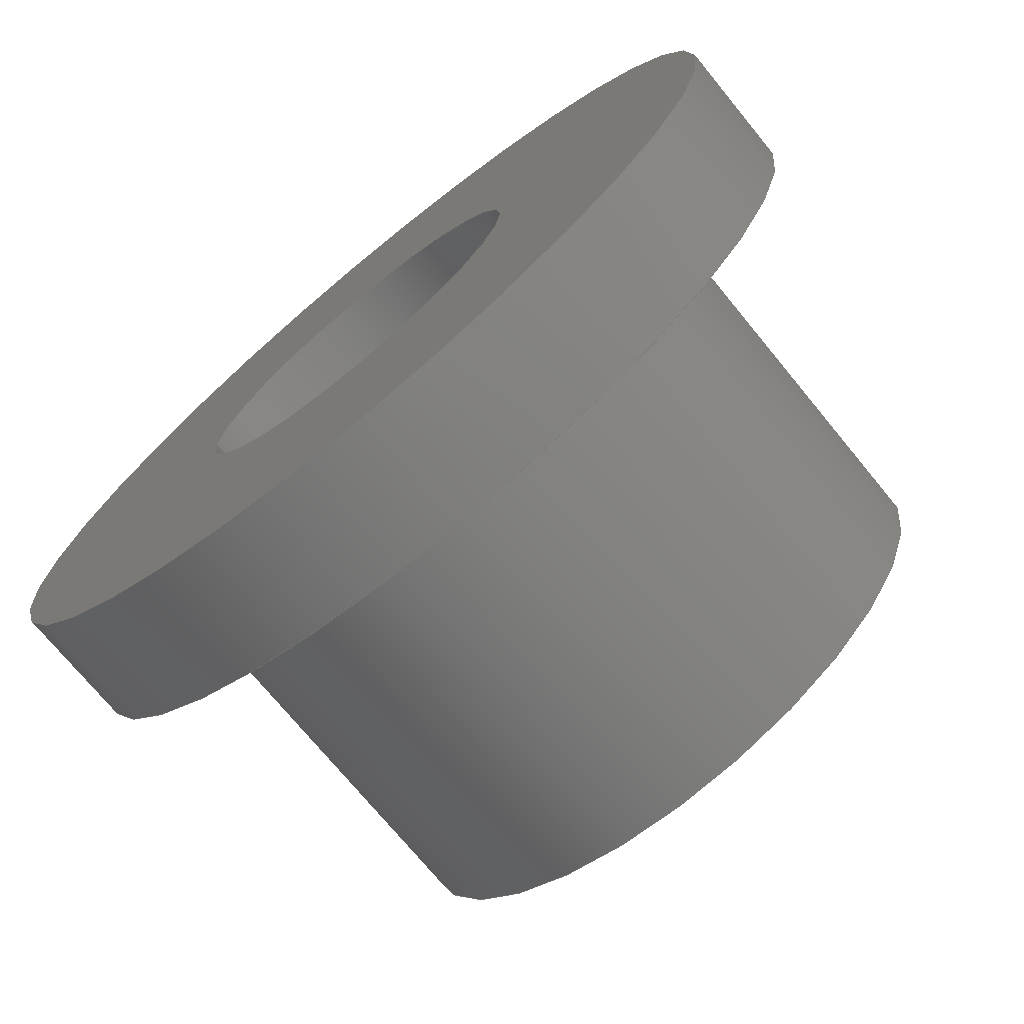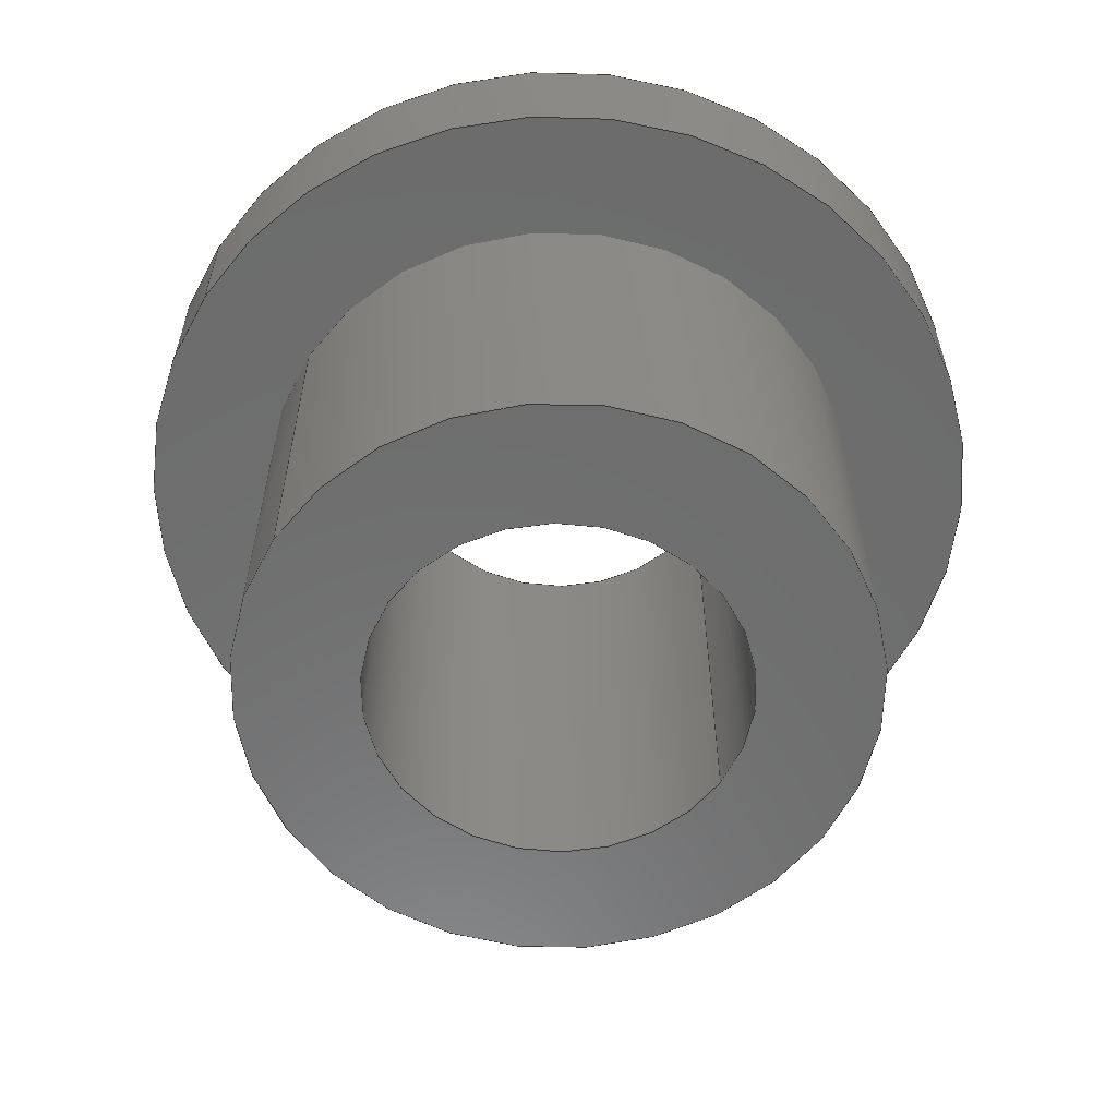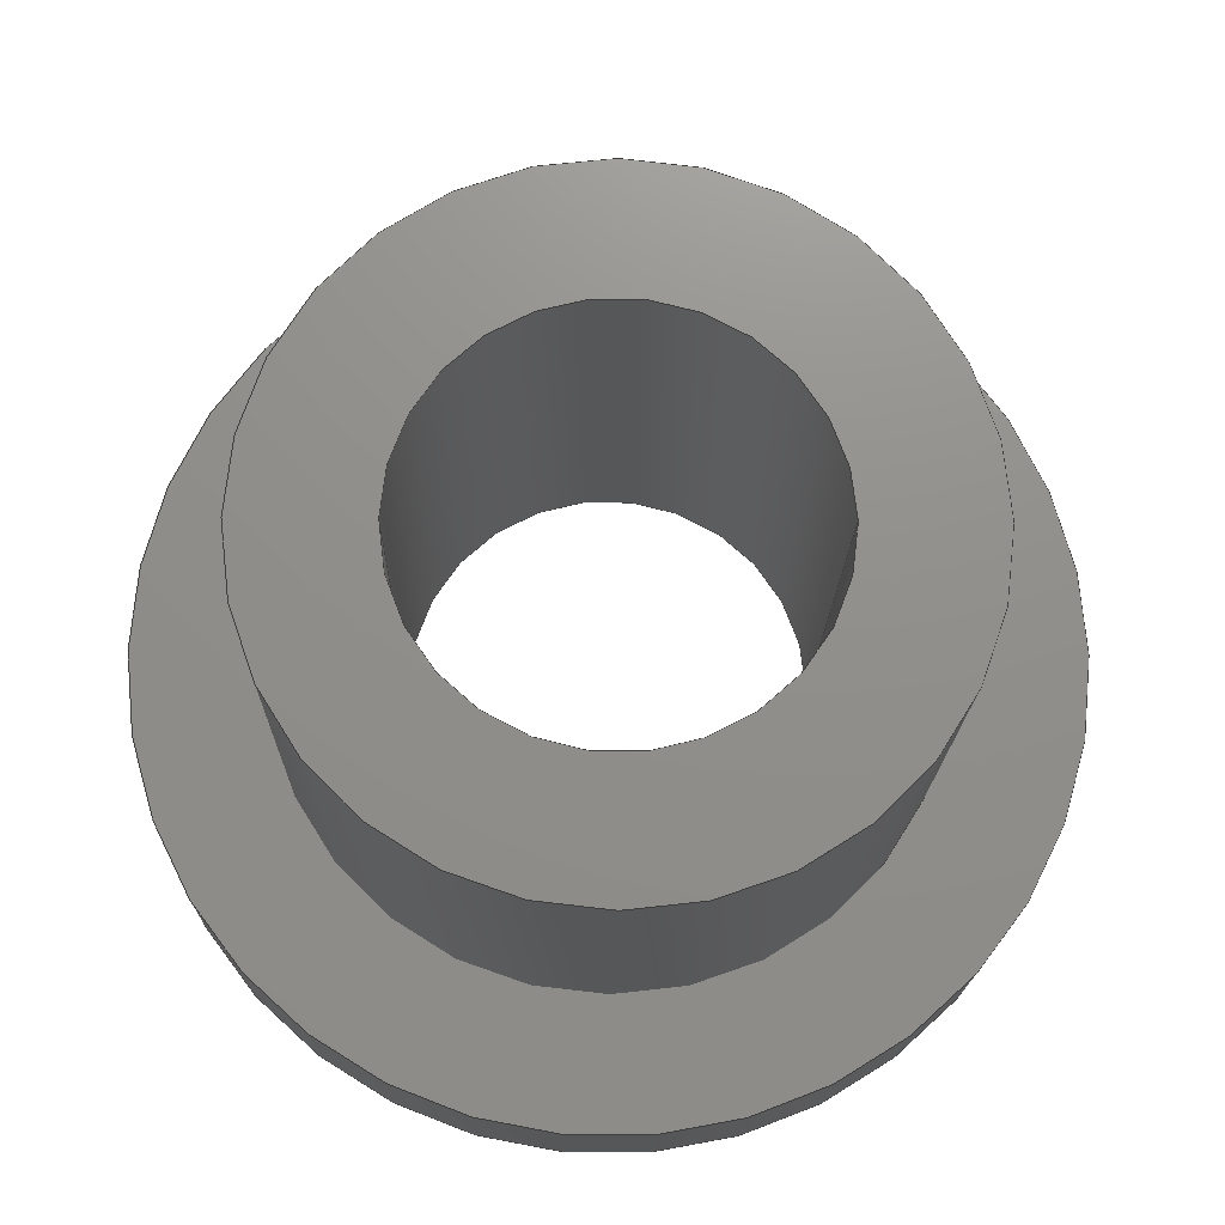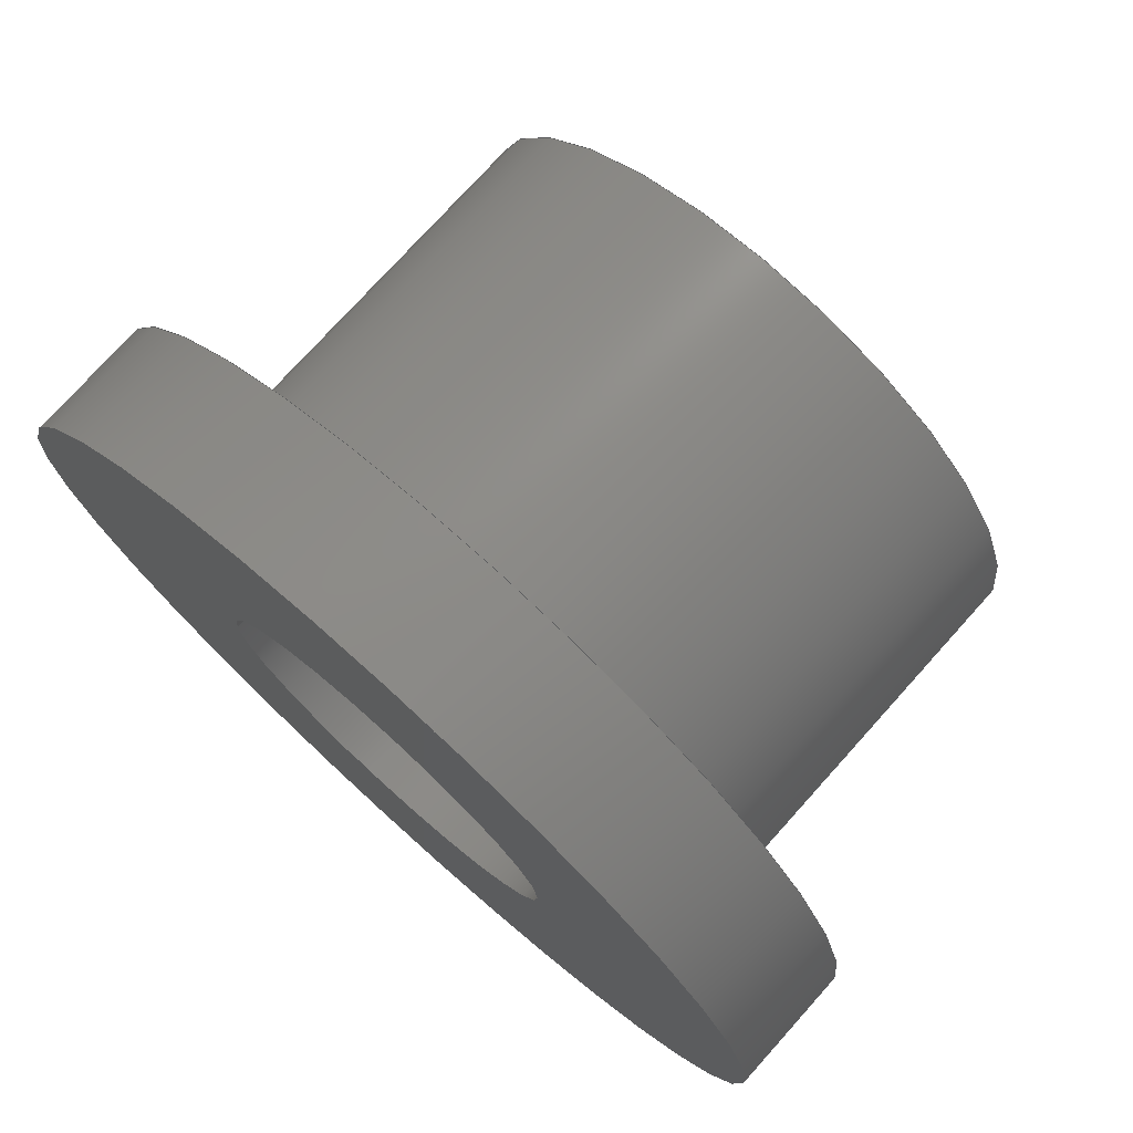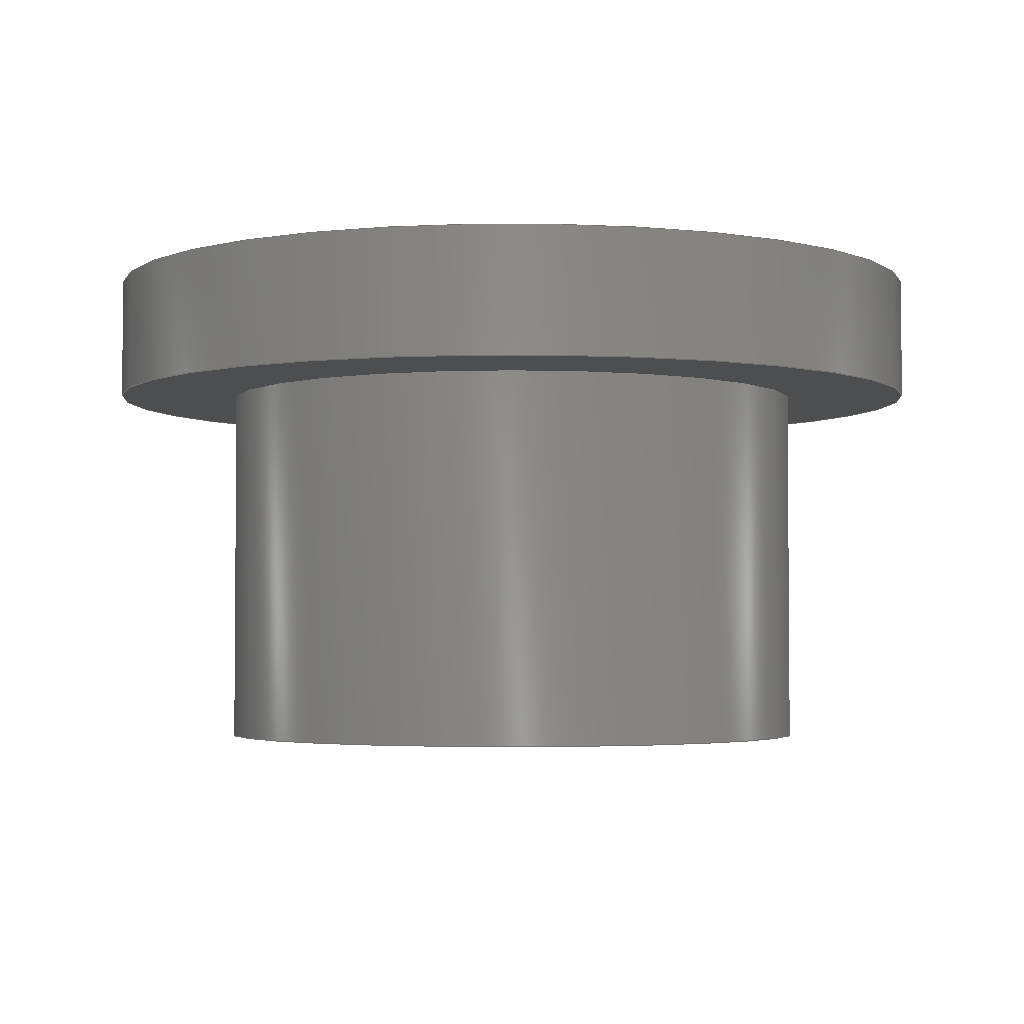
<metadata>
{"format":"iges","ext":"igs","renderer":"f3d","projection":"perspective","resolution":1024,"background":"white","views":[{"elev":-72.8,"azim":39.3,"up":"+Y"},{"elev":-58.8,"azim":-33.4,"up":"+Z"},{"elev":-17.0,"azim":178.9,"up":"+Y"},{"elev":75.1,"azim":41.9,"up":"+Y"},{"elev":-3.1,"azim":-0.0,"up":"+Z"}]}
</metadata>
<code>

,,19Hbushing-fbp-6-8ipt,81HC:\Documents and Settings\Administrator\Desk
top\Transfer Temp\bushing-fbp-6-8igs,23HAutoDesk Inventor R2 ,36HAuto
Desk Inventor Iges Exporter R2,32,38,6,99,15,19Hbushing-fbp-6-8ipt,
1D0,1,2HIN,1,0.08D0,15H2.001e+07,1e-08D0,1e+04D0,19HNo Auth
or specified,25HNo Organization specified,11,0,,33HNo Application Protoc
ol specified;
     143       1       0       0       0       0       0       000000000
     143       0       0       1       0                               0
     120       2       0       0       0       0       0       000010000
     120       0       0       1       0                               0
     110       3       0       0       0       0       0       000010000
     110       0       0       1       0                               0
     110       4       0       0       0       0       0       001010000
     110       0       0       1       0                               0
     141       5       0       0       0       0       0       000010000
     141       0       0       1       0                               0
     110       6       0       0       0       0       0       000010000
     110       0       0       2       0                               0
     100       8       0       0       0       0      15       000010000
     100       0       0       2       0                               0
     124      10       0       0       0       0       0       000000000
     124       0       0       2       0                               0
     110      12       0       0       0       0       0       000010000
     110       0       0       2       0                               0
     100      14       0       0       0       0      21       000010000
     100       0       0       2       0                               0
     124      16       0       0       0       0       0       000000000
     124       0       0       2       0                               0
     143      18       0       0       0       0       0       000000000
     143       0       0       1       0                               0
     120      19       0       0       0       0       0       000010000
     120       0       0       1       0                               0
     110      20       0       0       0       0       0       000010000
     110       0       0       1       0                               0
     110      21       0       0       0       0       0       001010000
     110       0       0       1       0                               0
     141      22       0       0       0       0       0       000010000
     141       0       0       1       0                               0
     110      23       0       0       0       0       0       000010000
     110       0       0       2       0                               0
     100      25       0       0       0       0      37       000010000
     100       0       0       2       0                               0
     124      27       0       0       0       0       0       000000000
     124       0       0       2       0                               0
     110      29       0       0       0       0       0       000010000
     110       0       0       2       0                               0
     100      31       0       0       0       0      43       000010000
     100       0       0       2       0                               0
     124      33       0       0       0       0       0       000000000
     124       0       0       2       0                               0
     143      35       0       0       0       0       0       000000000
     143       0       0       1       0                               0
     120      36       0       0       0       0       0       000010000
     120       0       0       1       0                               0
     110      37       0       0       0       0       0       000010000
     110       0       0       1       0                               0
     110      38       0       0       0       0       0       001010000
     110       0       0       1       0                               0
     141      39       0       0       0       0       0       000010000
     141       0       0       1       0                               0
     110      40       0       0       0       0       0       000010000
     110       0       0       2       0                               0
     100      42       0       0       0       0      59       000010000
     100       0       0       2       0                               0
     124      44       0       0       0       0       0       000000000
     124       0       0       2       0                               0
     110      46       0       0       0       0       0       000010000
     110       0       0       2       0                               0
     100      48       0       0       0       0      65       000010000
     100       0       0       2       0                               0
     124      50       0       0       0       0       0       000000000
     124       0       0       2       0                               0
     143      52       0       0       0       0       0       000000000
     143       0       0       1       0                               0
     120      53       0       0       0       0       0       000010000
     120       0       0       1       0                               0
     110      54       0       0       0       0       0       000010000
     110       0       0       1       0                               0
     110      55       0       0       0       0       0       001010000
     110       0       0       1       0                               0
     141      56       0       0       0       0       0       000010000
     141       0       0       1       0                               0
     110      57       0       0       0       0       0       000010000
     110       0       0       2       0                               0
     100      59       0       0       0       0      65       000010000
     100       0       0       2       0                               0
     110      61       0       0       0       0       0       000010000
     110       0       0       2       0                               0
     100      63       0       0       0       0      59       000010000
     100       0       0       2       0                               0
     143      65       0       0       0       0       0       000000000
     143       0       0       1       0                               0
     128      66       0       0       0       0       0       000010000
     128       0       0       5       1                               0
     141      71       0       0       0       0       0       000010000
     141       0       0       1       0                               0
     100      72       0       0       0       0      15       000010000
     100       0       0       2       0                               0
     100      74       0       0       0       0      15       000010000
     100       0       0       2       0                               0
     141      76       0       0       0       0       0       000010000
     141       0       0       1       0                               0
     100      77       0       0       0       0      65       000010000
     100       0       0       1       0                               0
     100      78       0       0       0       0      65       000010000
     100       0       0       2       0                               0
     143      80       0       0       0       0       0       000000000
     143       0       0       1       0                               0
     120      81       0       0       0       0       0       000010000
     120       0       0       1       0                               0
     110      82       0       0       0       0       0       000010000
     110       0       0       1       0                               0
     110      83       0       0       0       0       0       001010000
     110       0       0       1       0                               0
     141      84       0       0       0       0       0       000010000
     141       0       0       1       0                               0
     110      85       0       0       0       0       0       000010000
     110       0       0       2       0                               0
     100      87       0       0       0       0      43       000010000
     100       0       0       2       0                               0
     110      89       0       0       0       0       0       000010000
     110       0       0       2       0                               0
     100      91       0       0       0       0      37       000010000
     100       0       0       2       0                               0
     143      93       0       0       0       0       0       000000000
     143       0       0       1       0                               0
     120      94       0       0       0       0       0       000010000
     120       0       0       1       0                               0
     110      95       0       0       0       0       0       000010000
     110       0       0       1       0                               0
     110      96       0       0       0       0       0       001010000
     110       0       0       1       0                               0
     141      97       0       0       0       0       0       000010000
     141       0       0       1       0                               0
     110      98       0       0       0       0       0       000010000
     110       0       0       2       0                               0
     100     100       0       0       0       0      21       000010000
     100       0       0       2       0                               0
     110     102       0       0       0       0       0       000010000
     110       0       0       2       0                               0
     100     104       0       0       0       0      15       000010000
     100       0       0       2       0                               0
     143     106       0       0       0       0       0       000000000
     143       0       0       1       0                               0
     128     107       0       0       0       0       0       000010000
     128       0       0       5       1                               0
     141     112       0       0       0       0       0       000010000
     141       0       0       1       0                               0
     100     113       0       0       0       0      59       000010000
     100       0       0       2       0                               0
     100     115       0       0       0       0      59       000010000
     100       0       0       2       0                               0
     141     117       0       0       0       0       0       000010000
     141       0       0       1       0                               0
     100     118       0       0       0       0      59       000010000
     100       0       0       2       0                               0
     100     120       0       0       0       0      59       000010000
     100       0       0       2       0                               0
     143     122       0       0       0       0       0       000000000
     143       0       0       1       0                               0
     128     123       0       0       0       0       0       000010000
     128       0       0       5       1                               0
     141     128       0       0       0       0       0       000010000
     141       0       0       1       0                               0
     100     129       0       0       0       0      37       000010000
     100       0       0       1       0                               0
     100     130       0       0       0       0      37       000010000
     100       0       0       2       0                               0
     141     132       0       0       0       0       0       000010000
     141       0       0       1       0                               0
     100     133       0       0       0       0      37       000010000
     100       0       0       2       0                               0
     100     135       0       0       0       0      37       000010000
     100       0       0       2       0                               0
143,0,3,1,9;                                                           1
120,7,5,0D0,6.283D0;                                      3
110,-0.313D0,0D0,-0.5375D0,-0.313D0,0D0,-0.0875D0;                     5
110,0D0,0D0,0D0,0D0,0D0,-1D0;                              7
141,0,1,3,4,11,2,0,13,1,0,17,2,0,19,1,0;                               9
110,-0.313D0,-3.833D-17,-0.125D0,-0.313D0,                    11
-3.833D-17,-0.5D0;                                          11
100,0D0,0D0,0D0,0.313D0,-7.666D-17,-0.313D0,           13
1.15D-16;                                                 13
124,-1D0,0D0,0D0,0D0,0D0,1D0,0D0,0D0,0D0,           15
0D0,-1D0,-0.125D0;                                                 15
110,0.313D0,3.833D-17,-0.5D0,0.313D0,                         17
3.833D-17,-0.125D0;                                         17
100,0D0,0D0,0D0,-0.313D0,3.833D-17,0.313D0,            19
-7.666D-17;                                                19
124,-1D0,0D0,0D0,0D0,0D0,-1D0,0D0,0D0,0D0,          21
0D0,1D0,-0.5D0;                                                    21
143,0,25,1,31;                                                        23
120,29,27,0D0,6.283D0;                                   25
110,-0.1895D0,0D0,-0.55D0,-0.1895D0,0D0,0.05D0;                       27
110,0D0,0D0,0D0,0D0,0D0,1D0;                              29
141,0,1,25,4,33,1,0,35,1,0,39,1,0,41,1,0;                             31
110,-0.1895D0,-2.321D-17,0D0,-0.1895D0,                    33
-2.321D-17,-0.5D0;                                          33
100,0D0,0D0,0D0,0.1895D0,0D0,-0.1895D0,                         35
2.321D-17;                                                 35
124,-1D0,0D0,0D0,0D0,0D0,1D0,0D0,0D0,0D0,           37
0D0,-1D0,-0.5D0;                                                   37
110,0.1895D0,2.321D-17,-0.5D0,0.1895D0,                        39
2.321D-17,0D0;                                            39
100,0D0,0D0,0D0,-0.1895D0,2.321D-17,0.1895D0,          41
-4.641D-17;                                                41
124,-1D0,0D0,0D0,0D0,0D0,-1D0,0D0,0D0,0D0,          43
0D0,1D0,0D0;                                                    43
143,0,47,1,53;                                                        45
120,51,49,0D0,6.283D0;                                   47
110,-0.4375D0,0D0,-0.1375D0,-0.4375D0,0D0,0.0125D0;                   49
110,0D0,0D0,0D0,0D0,0D0,-1D0;                             51
141,0,1,47,4,55,2,0,57,1,0,61,2,0,63,1,0;                             53
110,-0.4375D0,-5.358D-17,0D0,-0.4375D0,                     55
-5.358D-17,-0.125D0;                                         55
100,0D0,0D0,0D0,0.4375D0,-1.072D-16,-0.4375D0,         57
1.607D-16;                                                 57
124,-1D0,0D0,0D0,0D0,0D0,1D0,0D0,0D0,0D0,           59
0D0,-1D0,0D0;                                                   59
110,0.4375D0,5.358D-17,-0.125D0,0.4375D0,                      61
5.358D-17,0D0;                                            61
100,0D0,0D0,0D0,-0.4375D0,5.358D-17,0.4375D0,           63
-1.072D-16;                                                63
124,-1D0,0D0,0D0,0D0,0D0,-1D0,0D0,0D0,0D0,          65
0D0,1D0,-0.125D0;                                                  65
143,0,69,1,75;                                                        67
120,73,71,0D0,6.283D0;                                   69
110,-0.4375D0,0D0,-0.1375D0,-0.4375D0,0D0,0.0125D0;                   71
110,0D0,0D0,0D0,0D0,0D0,-1D0;                             73
141,0,1,69,4,77,1,0,79,1,0,81,1,0,83,1,0;                             75
110,-0.4375D0,-5.358D-17,0D0,-0.4375D0,                     77
-5.358D-17,-0.125D0;                                         77
100,0D0,0D0,0D0,0.4375D0,5.358D-17,-0.4375D0,           79
5.358D-17;                                                  79
110,0.4375D0,5.358D-17,-0.125D0,0.4375D0,                      81
5.358D-17,0D0;                                            81
100,0D0,0D0,0D0,-0.4375D0,5.358D-17,0.4375D0,           83
-1.072D-16;                                                83
143,0,87,2,89,95;                                                     85
128,1,1,1,1,0,0,1,0,0,-0.5648D0,-0.5648D0,        87
0.4852D0,0.4852D0,-0.525D0,-0.525D0,0.525D0,         87
0.525D0,1D0,1D0,1D0,1D0,-0.525D0,0.525D0,-0.125D0,0.525D0,         87
0.525D0,-0.125D0,-0.525D0,-0.525D0,-0.125D0,0.525D0,-0.525D0,-0.125D0,        87
-0.5648D0,0.4852D0,-0.525D0,0.525D0;                87
141,0,1,87,2,91,1,0,93,1,0;                                           89
100,0D0,0D0,0D0,0.4375D0,0D0,-0.4375D0,                         91
5.358D-17;                                                  91
100,0D0,0D0,0D0,-0.4375D0,5.358D-17,0.4375D0,           93
-1.072D-16;                                                93
141,0,1,87,2,97,1,0,99,1,0;                                           95
100,0D0,0D0,0D0,0.313D0,0D0,-0.313D0,3.833D-17;      97
100,0D0,0D0,0D0,-0.313D0,3.833D-17,0.313D0,            99
-7.666D-17;                                                99
143,0,103,1,109;                                                     101
120,107,105,0D0,6.283D0;                                103
110,-0.1895D0,0D0,-0.55D0,-0.1895D0,0D0,0.05D0;                      105
110,0D0,0D0,0D0,0D0,0D0,1D0;                             107
141,0,1,103,4,111,2,0,113,1,0,115,2,0,117,1,0;                       109
110,-0.1895D0,-2.321D-17,0D0,-0.1895D0,                   111
-2.321D-17,-0.5D0;                                         111
100,0D0,0D0,0D0,0.1895D0,0D0,-0.1895D0,                        113
2.321D-17;                                                113
110,0.1895D0,2.321D-17,-0.5D0,0.1895D0,                       115
2.321D-17,0D0;                                           115
100,0D0,0D0,0D0,-0.1895D0,2.321D-17,0.1895D0,         117
-4.641D-17;                                               117
143,0,121,1,127;                                                     119
120,125,123,0D0,6.283D0;                                121
110,-0.313D0,0D0,-0.5375D0,-0.313D0,0D0,-0.0875D0;                   123
110,0D0,0D0,0D0,0D0,0D0,-1D0;                            125
141,0,1,121,4,129,1,0,131,1,0,133,1,0,135,1,0;                       127
110,-0.313D0,-3.833D-17,-0.125D0,-0.313D0,                   129
-3.833D-17,-0.5D0;                                         129
100,0D0,0D0,0D0,0.313D0,3.833D-17,-0.313D0,           131
3.833D-17;                                                131
110,0.313D0,3.833D-17,-0.5D0,0.313D0,                        133
3.833D-17,-0.125D0;                                        133
100,0D0,0D0,0D0,-0.313D0,3.833D-17,0.313D0,           135
-7.666D-17;                                               135
143,0,139,2,141,147;                                                 137
128,1,1,1,1,0,0,1,0,0,-0.5535D0,-0.5535D0,       139
0.4965D0,0.4965D0,-0.525D0,-0.525D0,0.525D0,        139
0.525D0,1D0,1D0,1D0,1D0,-0.525D0,-0.525D0,0D0,0.525D0,         139
-0.525D0,0D0,-0.525D0,0.525D0,0D0,0.525D0,0.525D0,0D0,              139
-0.5535D0,0.4965D0,-0.525D0,0.525D0;               139
141,0,1,139,2,143,2,0,145,2,0;                                       141
100,0D0,0D0,0D0,-0.4375D0,5.358D-17,0.4375D0,          143
-1.072D-16;                                               143
100,0D0,0D0,0D0,0.4375D0,-1.072D-16,-0.4375D0,        145
1.607D-16;                                                145
141,0,1,139,2,149,1,0,151,1,0;                                       147
100,0D0,0D0,0D0,-0.1895D0,2.321D-17,0.1895D0,         149
-4.641D-17;                                               149
100,0D0,0D0,0D0,0.1895D0,-4.641D-17,-0.1895D0,        151
6.962D-17;                                                151
143,0,155,2,157,163;                                                 153
128,1,1,1,1,0,0,1,0,0,-0.4041D0,-0.4041D0,       155
0.3471D0,0.3471D0,-0.3756D0,-0.3756D0,0.3756D0,     155
0.3756D0,1D0,1D0,1D0,1D0,-0.3756D0,0.3756D0,-0.5D0,0.3756D0,      155
0.3756D0,-0.5D0,-0.3756D0,-0.3756D0,-0.5D0,0.3756D0,-0.3756D0,-0.5D0,        155
-0.4041D0,0.3471D0,-0.3756D0,0.3756D0;             155
141,0,1,155,2,159,1,0,161,1,0;                                       157
100,0D0,0D0,0D0,0.313D0,0D0,-0.313D0,3.833D-17;     159
100,0D0,0D0,0D0,-0.313D0,3.833D-17,0.313D0,           161
-7.666D-17;                                               161
141,0,1,155,2,165,2,0,167,2,0;                                       163
100,0D0,0D0,0D0,0.1895D0,0D0,-0.1895D0,                        165
2.321D-17;                                                165
100,0D0,0D0,0D0,-0.1895D0,2.321D-17,0.1895D0,         167
-4.641D-17;                                               167
S      1G      6D    168P    136
</code>
